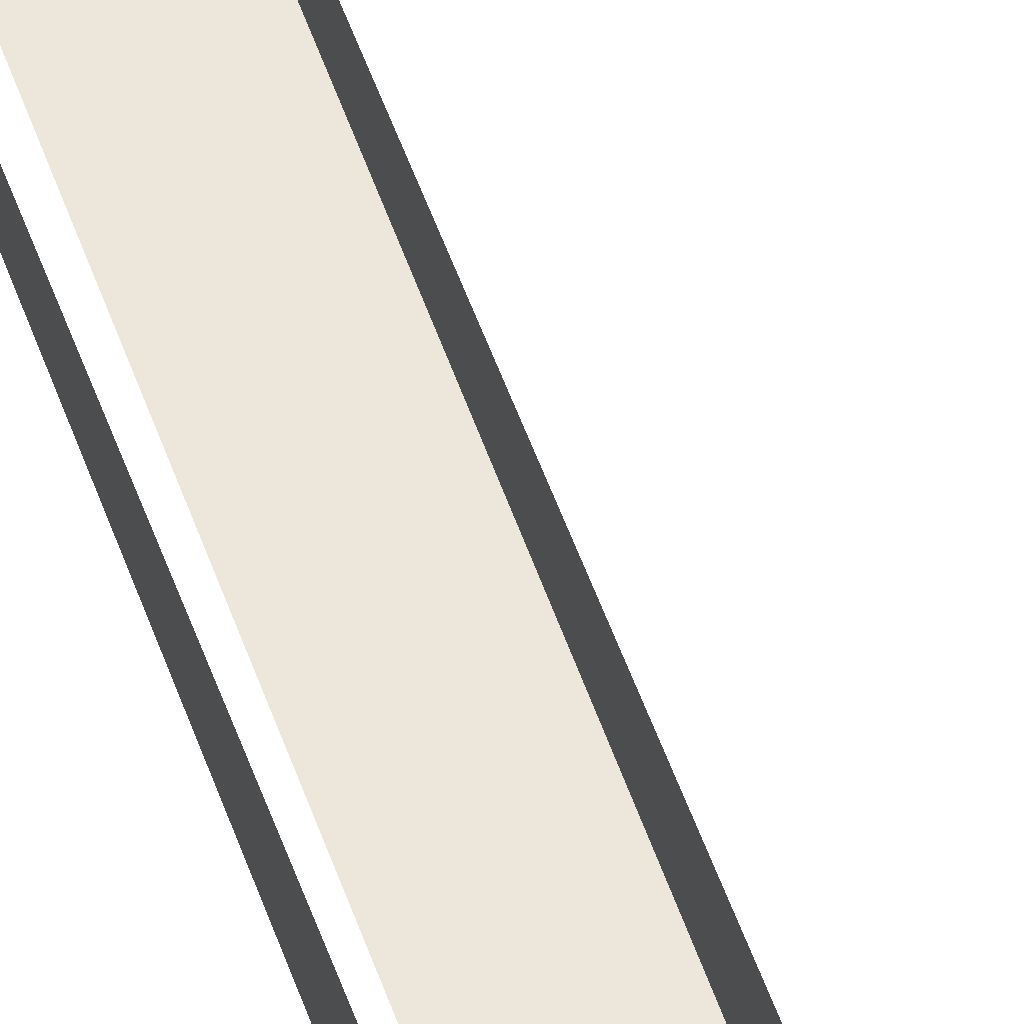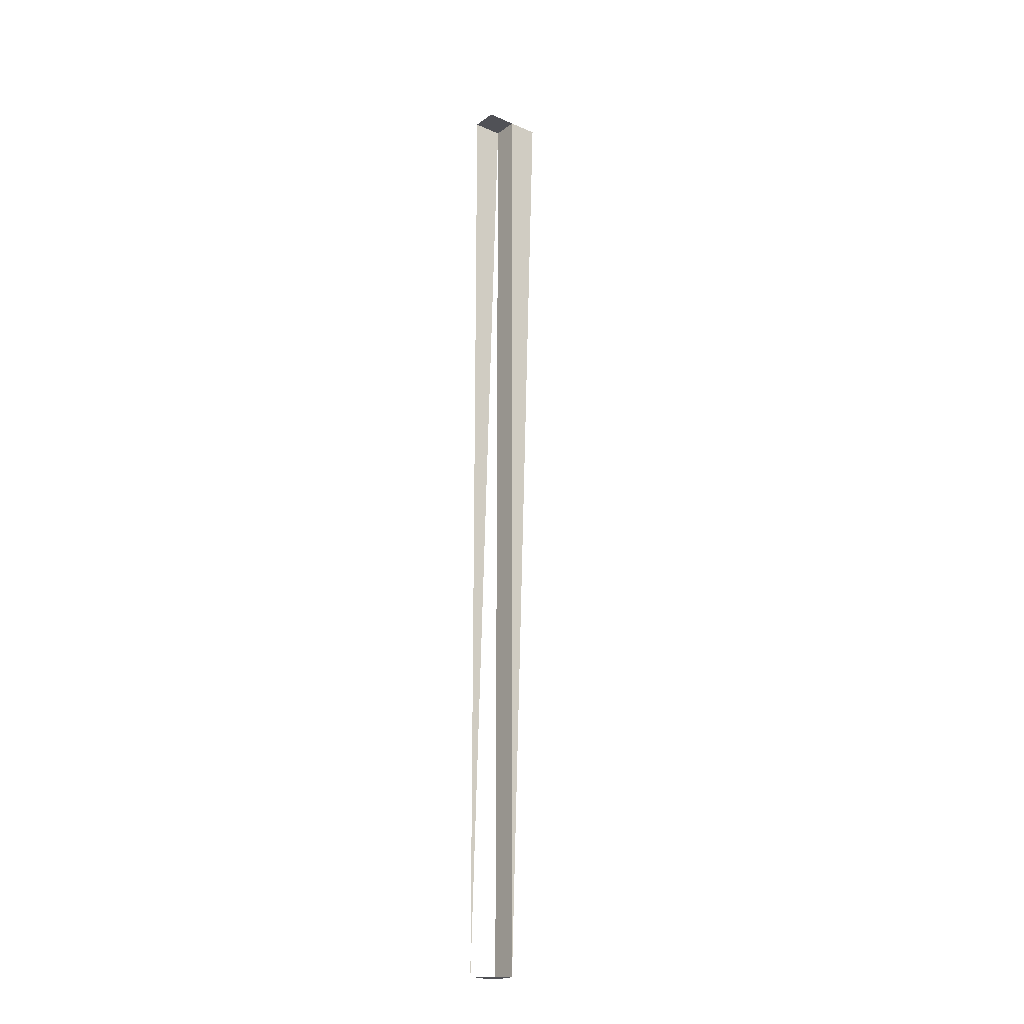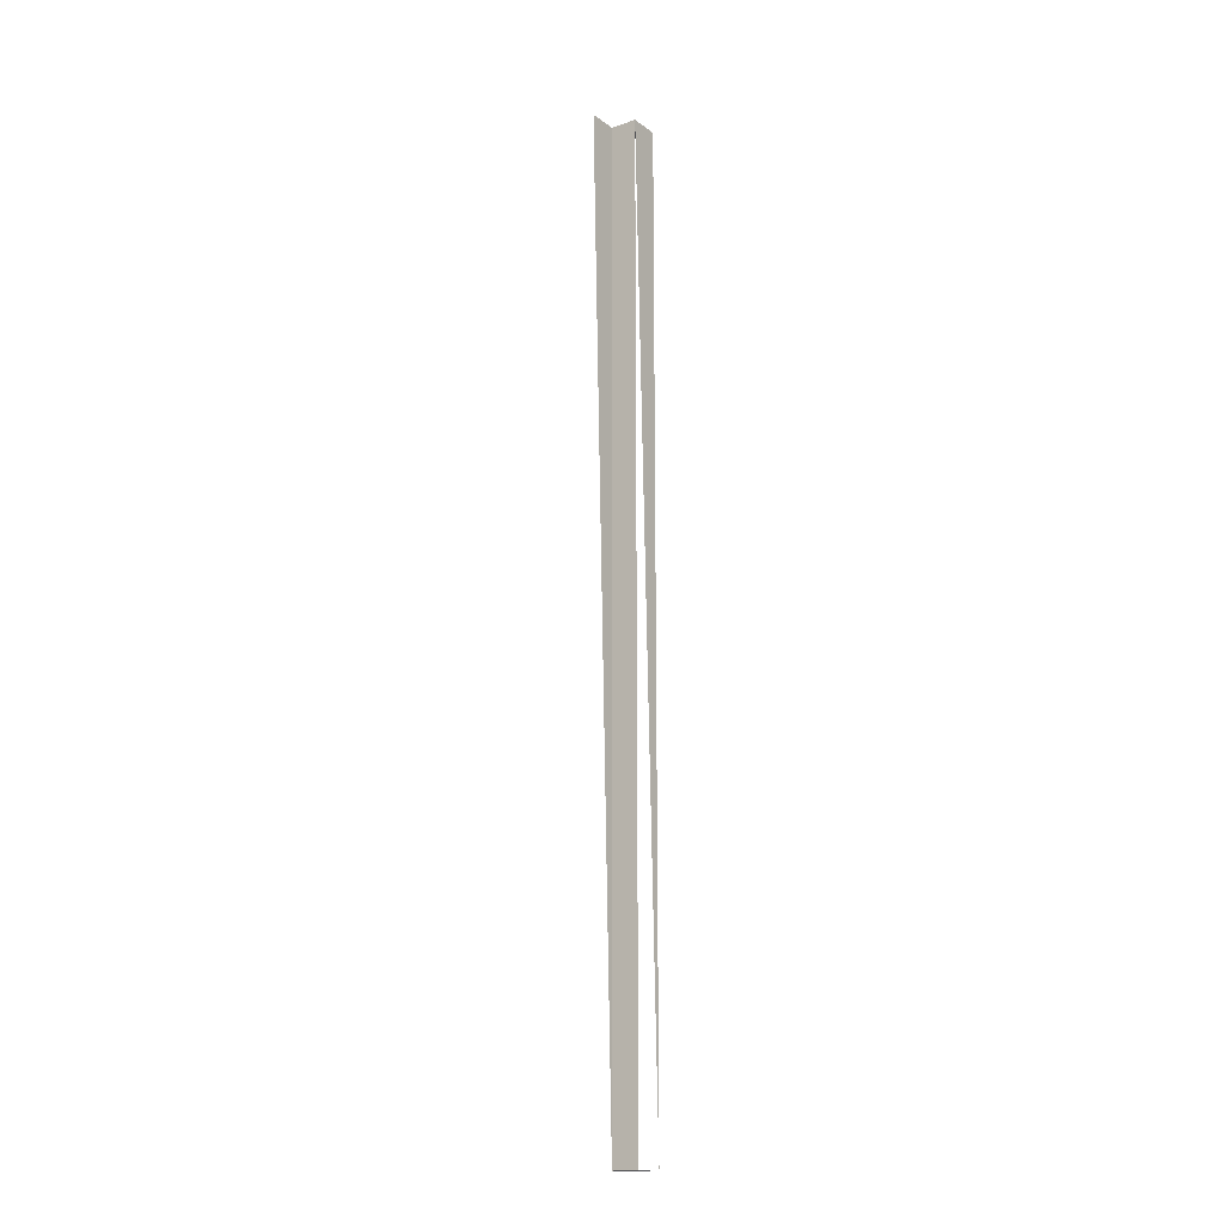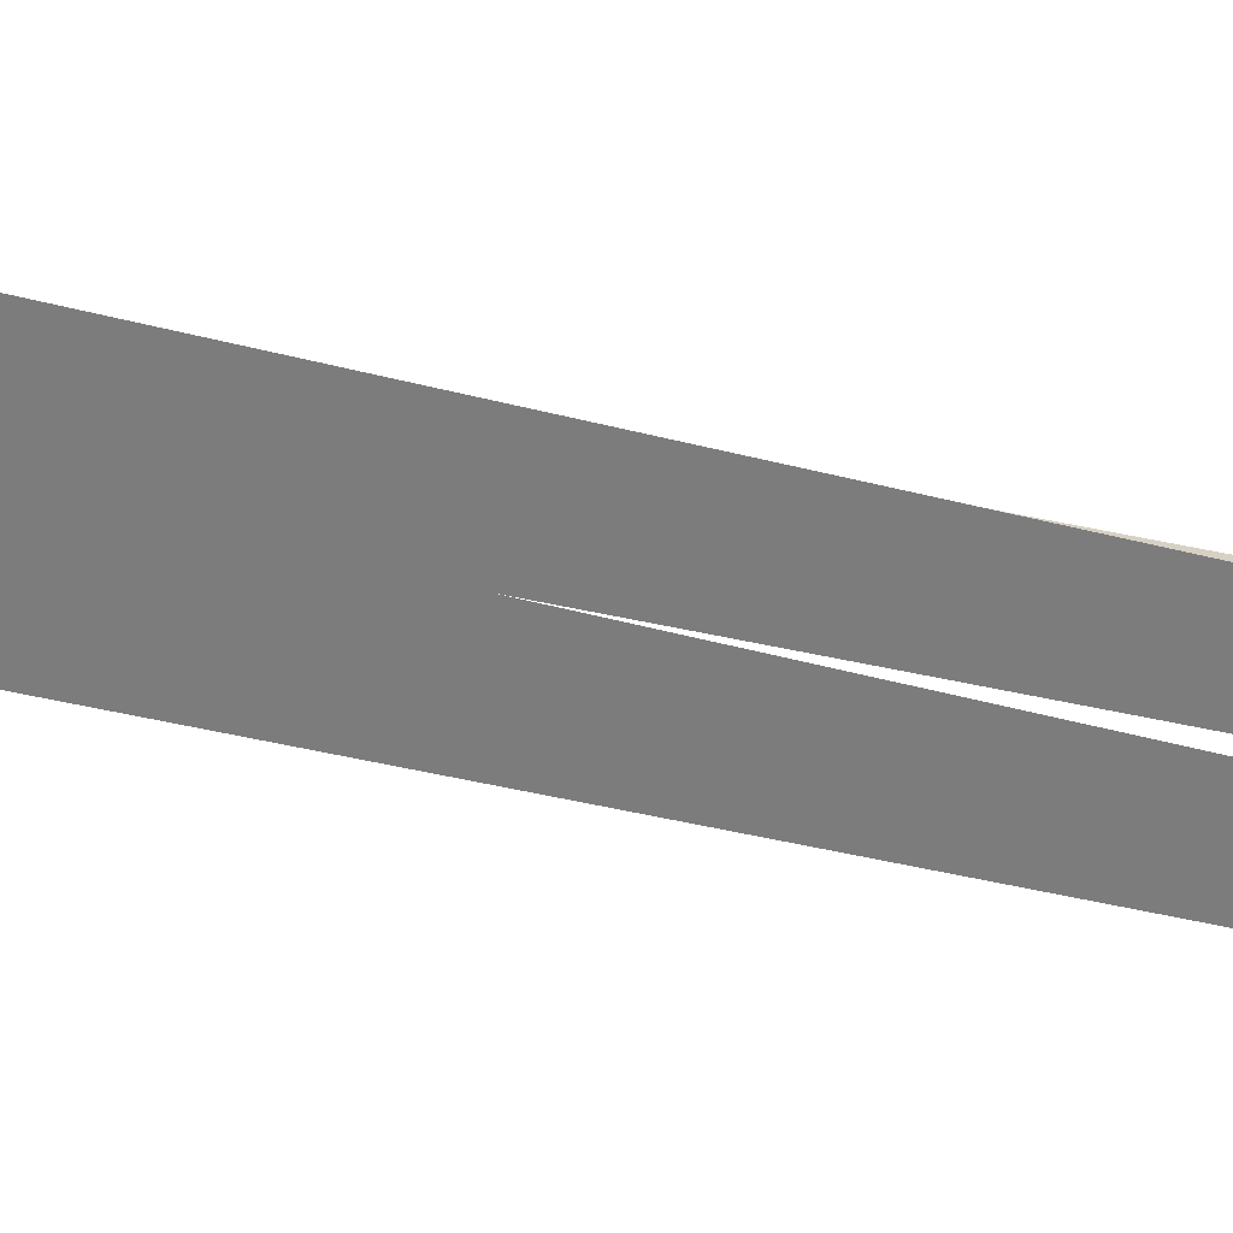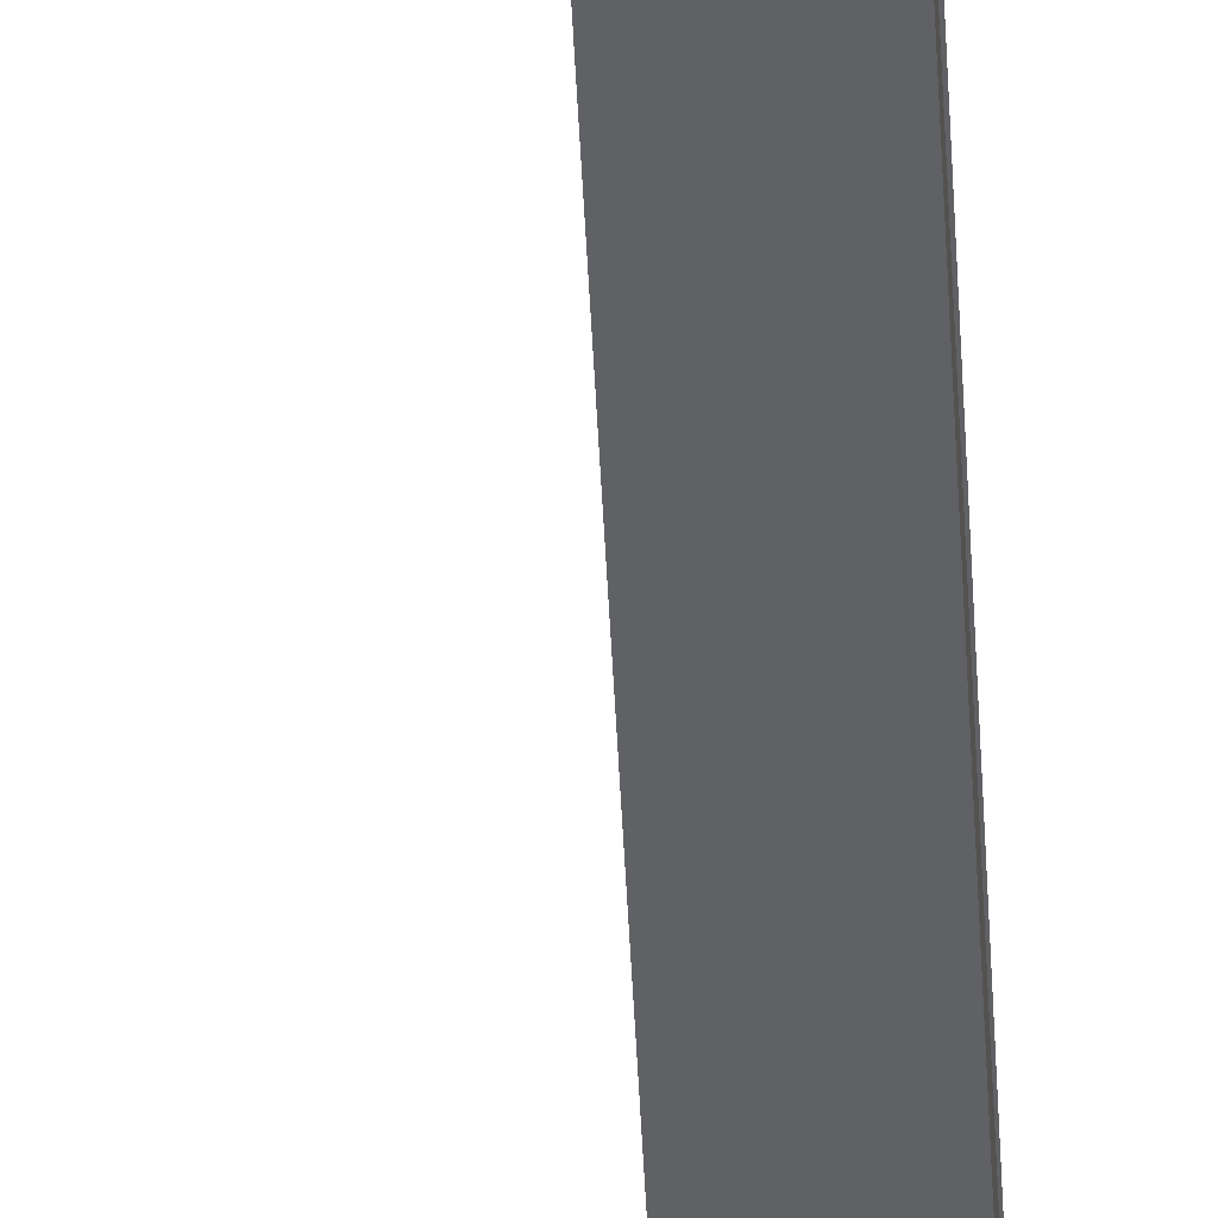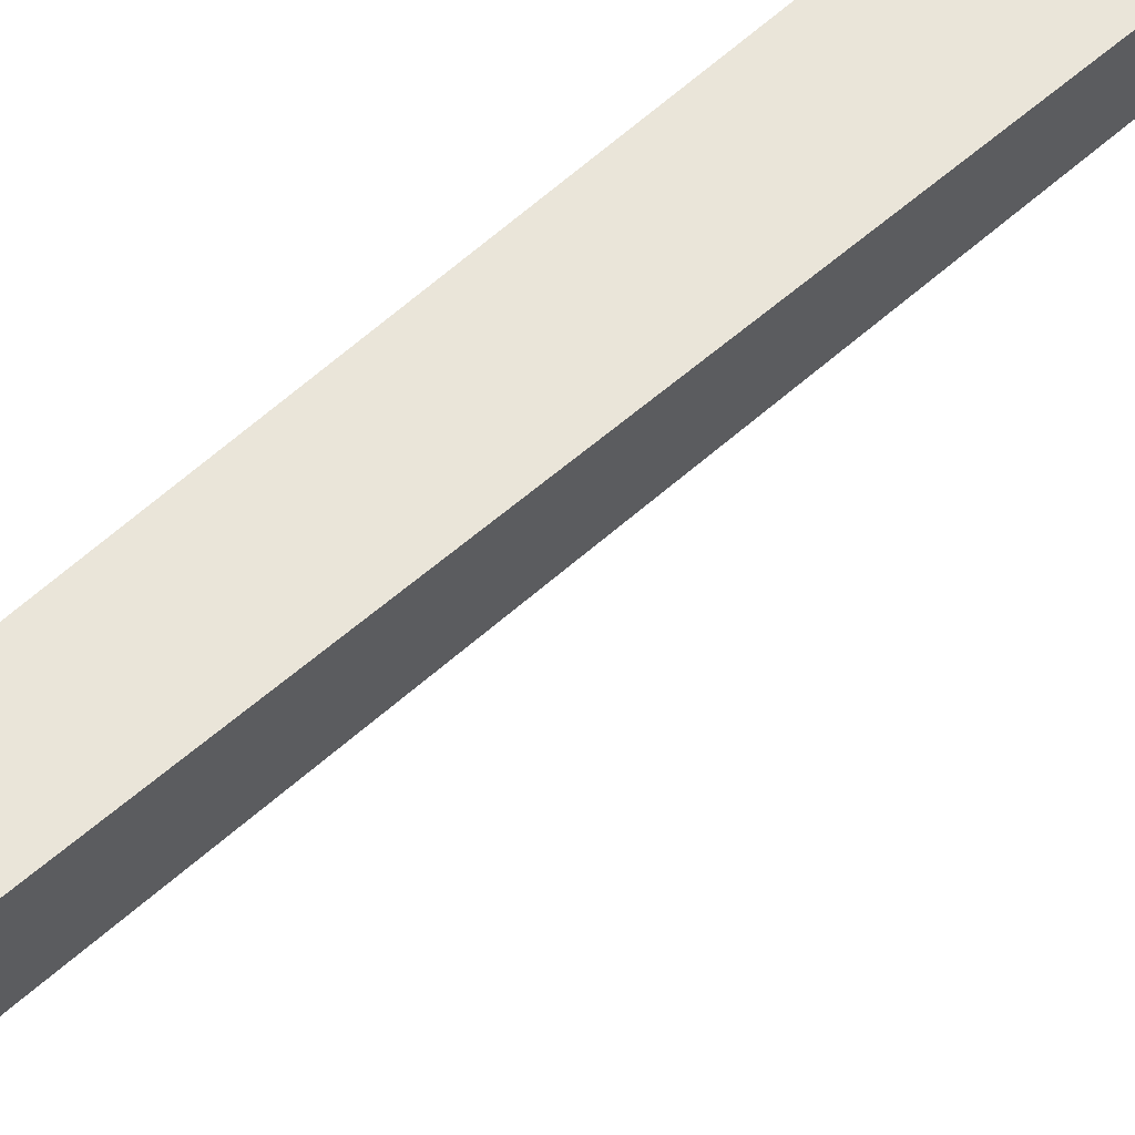
<metadata>
{"format":"obj","ext":"obj","renderer":"f3d","projection":"perspective","resolution":1024,"background":"white","views":[{"elev":50.4,"azim":-17.9,"up":"+Y"},{"elev":-20.4,"azim":52.1,"up":"+Z"},{"elev":-16.1,"azim":-145.0,"up":"+Z"},{"elev":26.7,"azim":113.0,"up":"+Y"},{"elev":-46.8,"azim":-177.4,"up":"+Y"},{"elev":58.0,"azim":47.0,"up":"+Y"}]}
</metadata>
<code>
v 0.5555 -0.1323 0.3163
v 0.5555 -0.1049 0.3163
v 0.5555 -0.1323 -0.5491
v 0.5316 -0.1323 -0.5491
v 0.5555 -0.1597 0.3163
v 0.5795 -0.1049 -0.5491
v 0.5316 -0.1597 -0.5491
v 0.5316 -0.1323 0.3163
v 0.5316 -0.1597 0.3163
f 1 2 3
f 3 4 1
f 3 7 4
f 8 1 4
f 8 5 1
f 3 6 7
f 9 5 8
f 9 8 7
f 3 2 1
f 1 4 3
f 4 7 3
f 4 1 8
f 1 5 8
f 7 6 3
f 8 5 9
f 7 8 9

</code>
